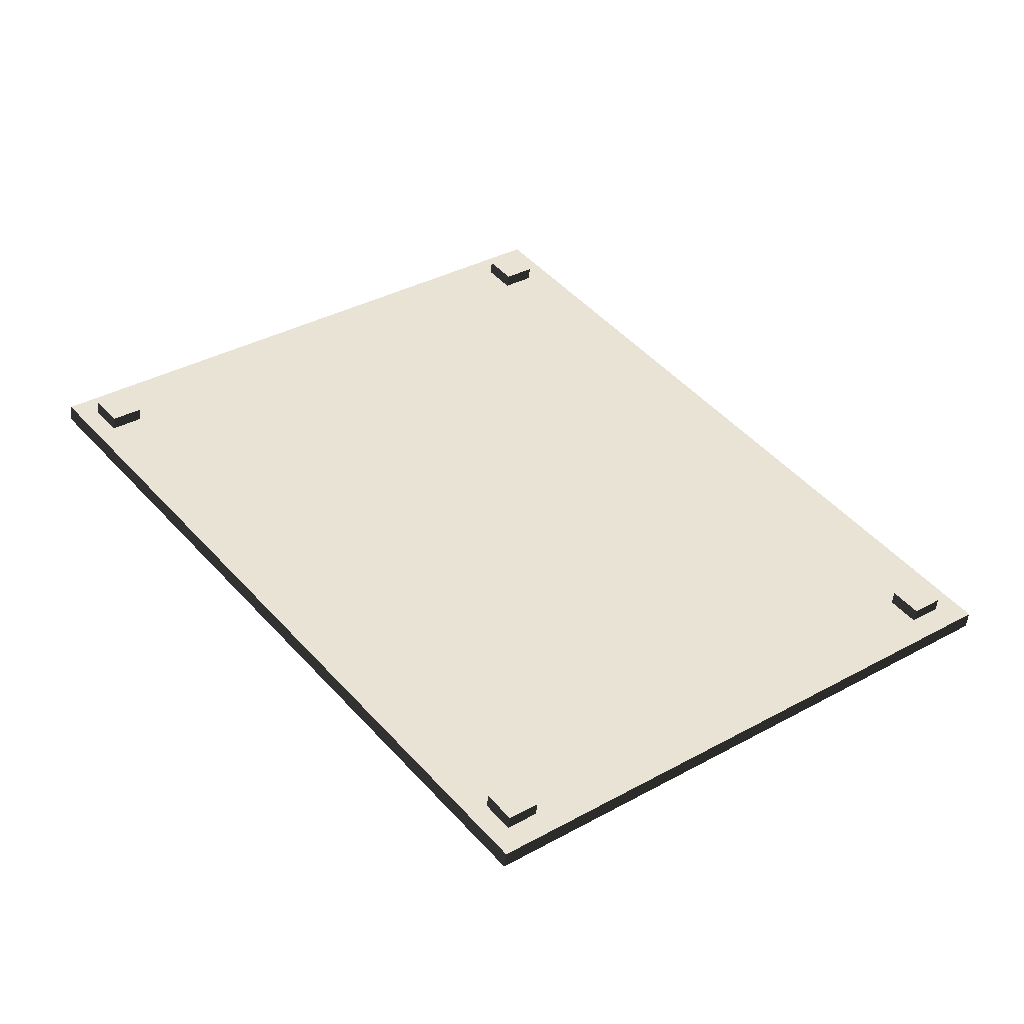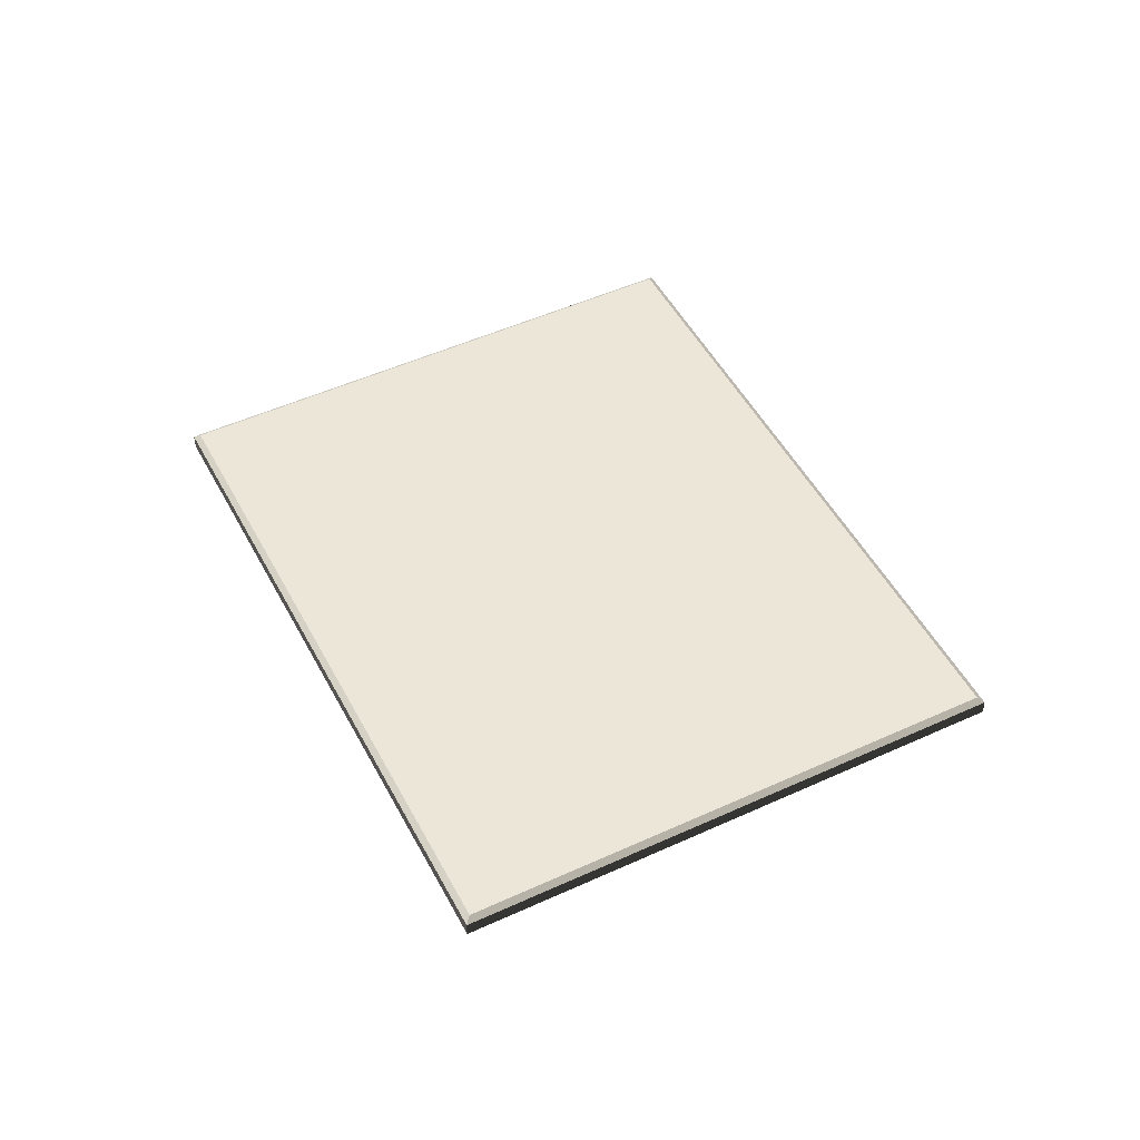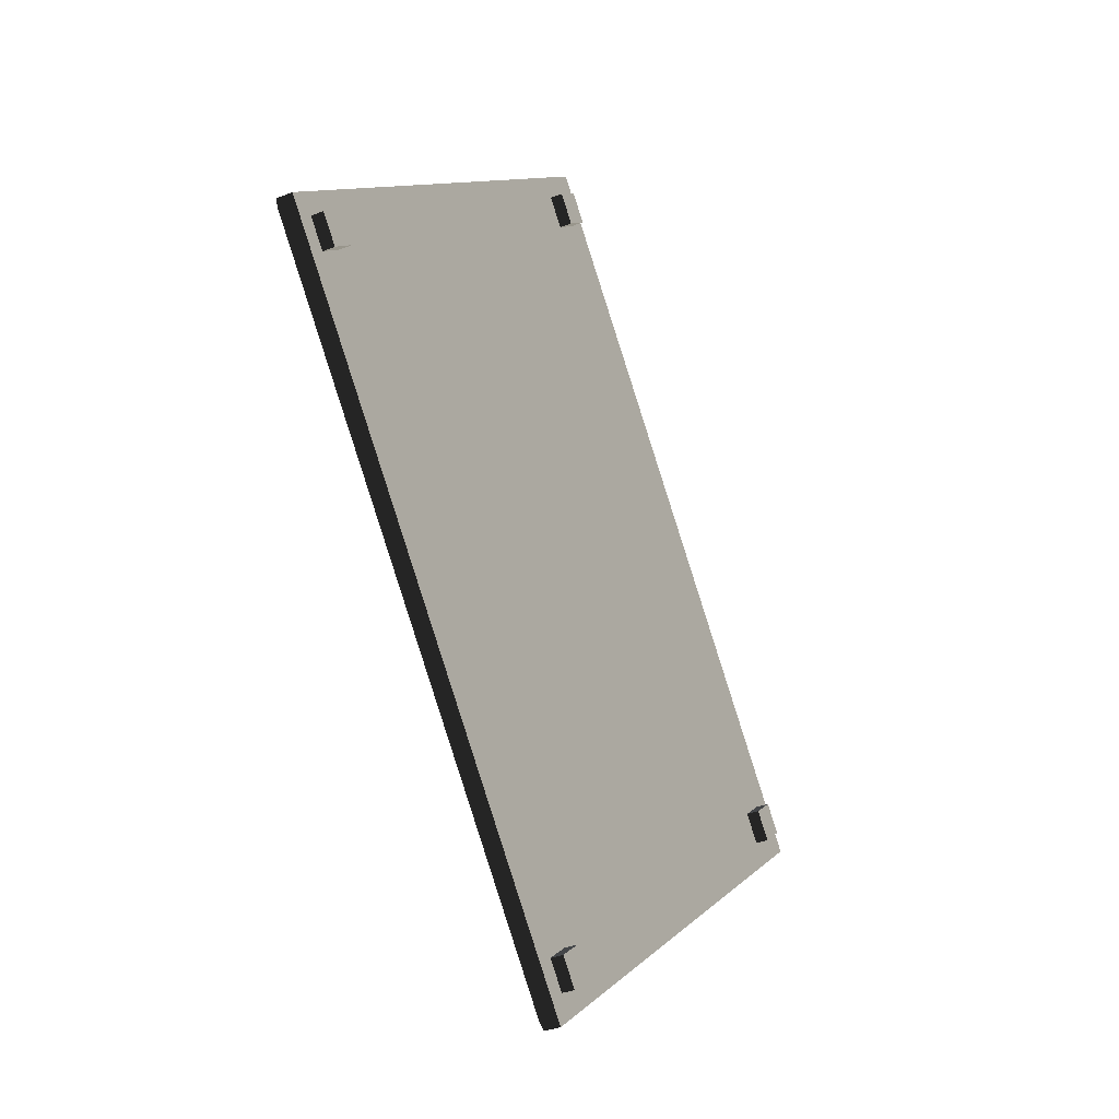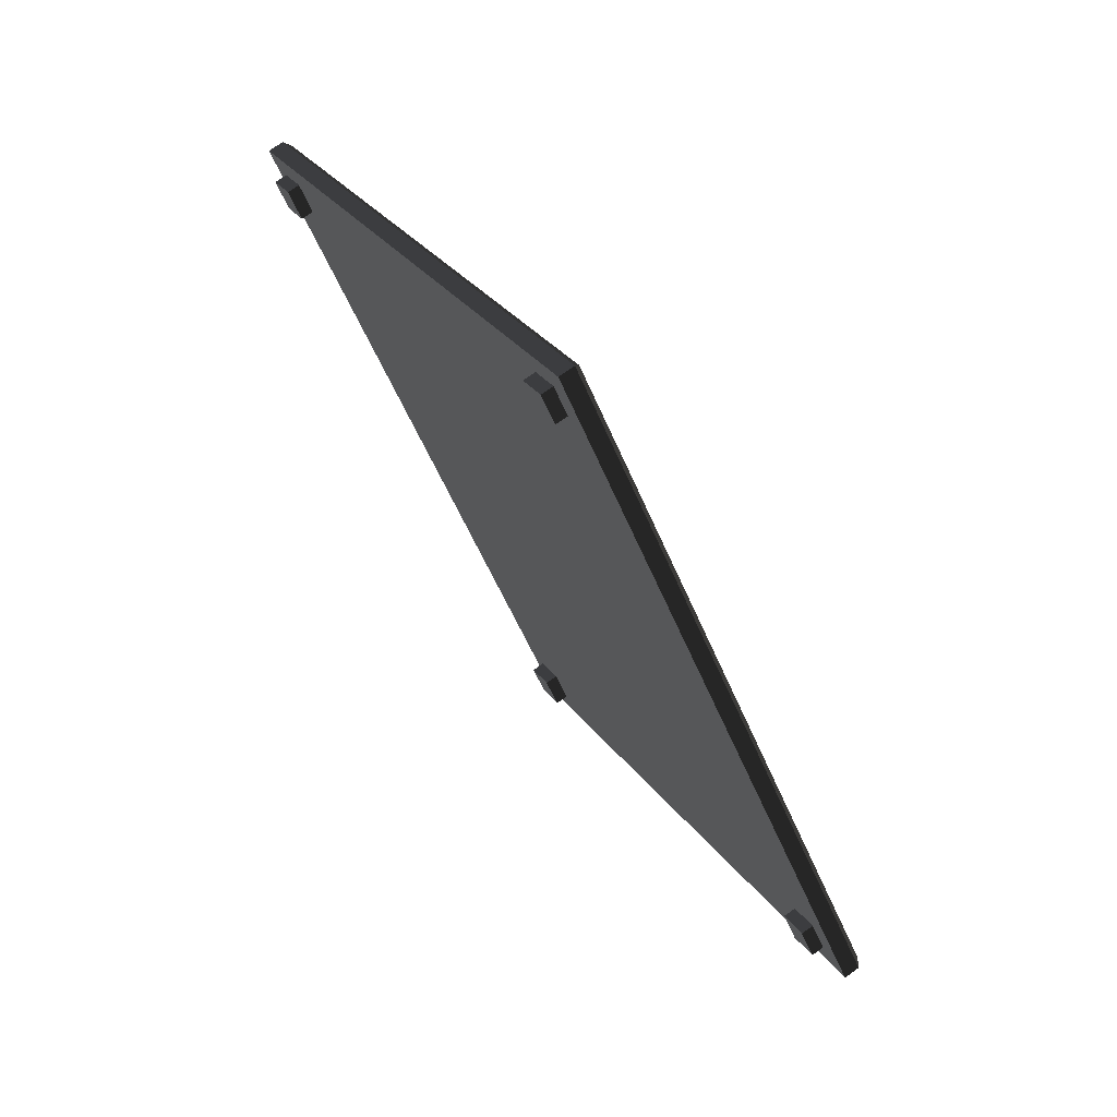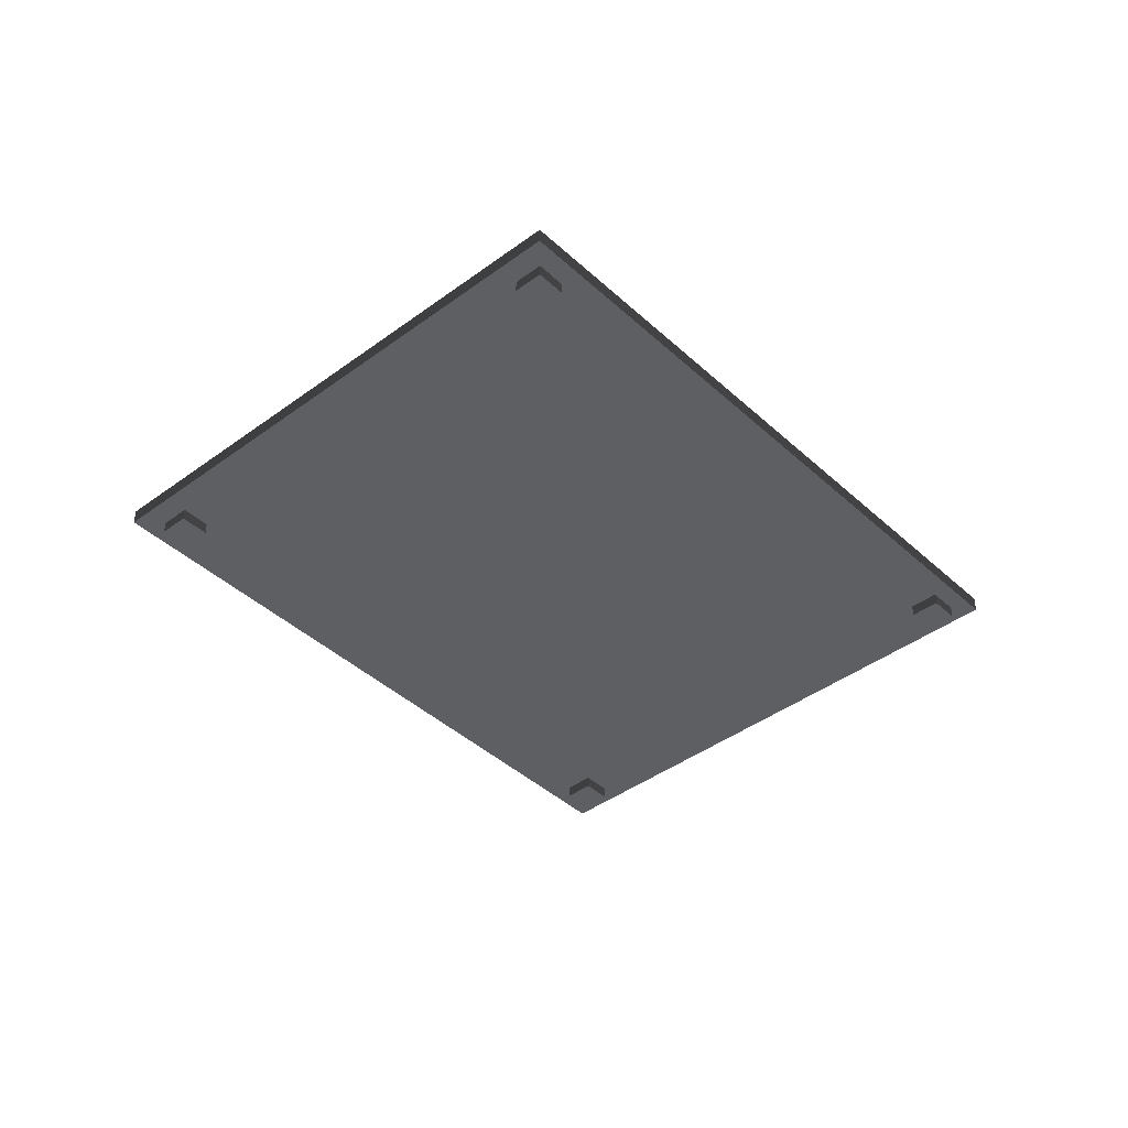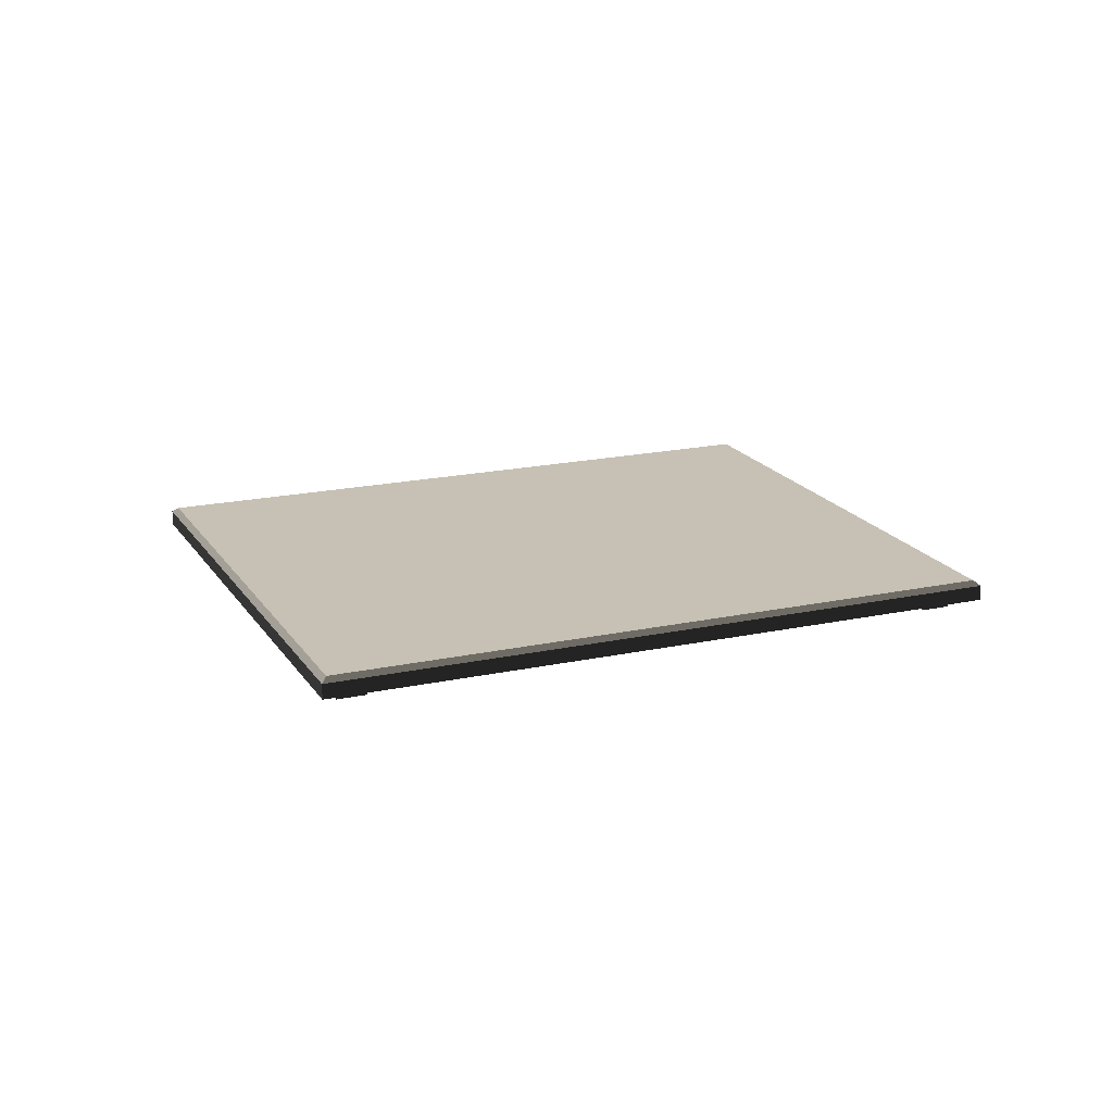
<metadata>
{"format":"obj","ext":"obj","renderer":"f3d","projection":"perspective","resolution":1024,"background":"white","views":[{"elev":-50.0,"azim":-6.6,"up":"+Z"},{"elev":49.4,"azim":114.6,"up":"+Y"},{"elev":-33.0,"azim":-60.7,"up":"+Z"},{"elev":71.9,"azim":54.2,"up":"+Z"},{"elev":-41.4,"azim":-176.5,"up":"+Y"},{"elev":18.5,"azim":28.8,"up":"+Y"}]}
</metadata>
<code>
v 0.0003349 -1.481e-07 -0.09616
v 0.0003349 0.003857 -0.09616
v 0.005051 0.003857 -0.1021
v 0.005051 -1.489e-07 -0.1021
v -0.005606 0.003857 -0.1009
v -0.005606 -1.487e-07 -0.1009
v -0.0008905 -1.495e-07 -0.1068
v -0.0008905 0.003857 -0.1068
v -0.005606 -1.487e-07 -0.1009
v 0.0003349 -1.481e-07 -0.09616
v 0.005051 -1.489e-07 -0.1021
v -0.0008905 -1.495e-07 -0.1068
v 0.005051 -1.489e-07 -0.1021
v 0.005051 0.003857 -0.1021
v -0.0008905 0.003857 -0.1068
v -0.0008905 -1.495e-07 -0.1068
v -0.005606 -1.487e-07 -0.1009
v -0.005606 0.003857 -0.1009
v 0.0003349 0.003857 -0.09616
v 0.0003349 -1.481e-07 -0.09616
v 0.09883 -1.377e-07 -0.01792
v 0.09883 0.003857 -0.01792
v 0.1035 0.003857 -0.02386
v 0.1035 -1.384e-07 -0.02386
v 0.09289 0.003857 -0.02264
v 0.09289 -1.383e-07 -0.02264
v 0.0976 -1.391e-07 -0.02858
v 0.0976 0.003857 -0.02858
v 0.09289 -1.383e-07 -0.02264
v 0.09883 -1.377e-07 -0.01792
v 0.1035 -1.384e-07 -0.02386
v 0.0976 -1.391e-07 -0.02858
v 0.1035 -1.384e-07 -0.02386
v 0.1035 0.003857 -0.02386
v 0.0976 0.003857 -0.02858
v 0.0976 -1.391e-07 -0.02858
v 0.09289 -1.383e-07 -0.02264
v 0.09289 0.003857 -0.02264
v 0.09883 0.003857 -0.01792
v 0.09883 -1.377e-07 -0.01792
v -0.0001828 -1.211e-07 0.1067
v -0.0001828 0.003857 0.1067
v 0.004532 0.003857 0.1008
v 0.004532 -1.218e-07 0.1008
v -0.006125 0.003857 0.102
v -0.006125 -1.217e-07 0.102
v -0.001409 -1.225e-07 0.09607
v -0.001409 0.003857 0.09607
v -0.006125 -1.217e-07 0.102
v -0.0001828 -1.211e-07 0.1067
v 0.004532 -1.218e-07 0.1008
v -0.001409 -1.225e-07 0.09607
v 0.004532 -1.218e-07 0.1008
v 0.004532 0.003857 0.1008
v -0.001409 0.003857 0.09607
v -0.001409 -1.225e-07 0.09607
v -0.006125 -1.217e-07 0.102
v -0.006125 0.003857 0.102
v -0.0001828 0.003857 0.1067
v -0.0001828 -1.211e-07 0.1067
v -0.09903 -1.315e-07 0.02821
v -0.09903 0.003857 0.02821
v -0.09431 0.003857 0.02227
v -0.09431 -1.323e-07 0.02227
v -0.105 0.003857 0.02349
v -0.105 -1.321e-07 0.02349
v -0.1003 -1.329e-07 0.01755
v -0.1003 0.003857 0.01755
v -0.105 -1.321e-07 0.02349
v -0.09903 -1.315e-07 0.02821
v -0.09431 -1.323e-07 0.02227
v -0.1003 -1.329e-07 0.01755
v -0.09431 -1.323e-07 0.02227
v -0.09431 0.003857 0.02227
v -0.1003 0.003857 0.01755
v -0.1003 -1.329e-07 0.01755
v -0.105 -1.321e-07 0.02349
v -0.105 0.003857 0.02349
v -0.09903 0.003857 0.02821
v -0.09903 -1.315e-07 0.02821
v 0.001342 0.003014 0.1145
v 0.001342 0.006871 0.1145
v 0.1118 0.006871 -0.0246
v 0.1118 0.003014 -0.0246
v -0.1118 0.006871 0.0246
v -0.1118 0.003014 0.0246
v -0.001342 0.003014 -0.1145
v -0.001342 0.006871 -0.1145
v -0.1118 0.003014 0.0246
v 0.001342 0.003014 0.1145
v 0.1118 0.003014 -0.0246
v -0.001342 0.003014 -0.1145
v 0.1118 0.003014 -0.0246
v 0.1118 0.006871 -0.0246
v -0.001342 0.006871 -0.1145
v -0.001342 0.003014 -0.1145
v -0.1118 0.003014 0.0246
v -0.1118 0.006871 0.0246
v 0.001342 0.006871 0.1145
v 0.001342 0.003014 0.1145
v 0.1097 0.008098 -0.02436
v 0.001097 0.008098 0.1124
v -0.1097 0.008098 0.02436
v -0.001097 0.008098 -0.1124
v 0.001342 0.006871 0.1145
v -0.1118 0.006871 0.0246
v -0.1097 0.008098 0.02436
v 0.001097 0.008098 0.1124
v 0.001097 0.008098 0.1124
v 0.1097 0.008098 -0.02436
v 0.1118 0.006871 -0.0246
v 0.001342 0.006871 0.1145
v 0.1097 0.008098 -0.02436
v -0.001097 0.008098 -0.1124
v -0.001342 0.006871 -0.1145
v 0.1118 0.006871 -0.0246
v -0.1118 0.006871 0.0246
v -0.001342 0.006871 -0.1145
v -0.001097 0.008098 -0.1124
v -0.1097 0.008098 0.02436
g Kitchen_2_ChoppingBoard_2007_15
f 1 3 2
f 1 4 3
f 5 7 6
f 5 8 7
f 9 11 10
f 9 12 11
f 13 15 14
f 13 16 15
f 17 19 18
f 17 20 19
f 21 23 22
f 21 24 23
f 25 27 26
f 25 28 27
f 29 31 30
f 29 32 31
f 33 35 34
f 33 36 35
f 37 39 38
f 37 40 39
f 41 43 42
f 41 44 43
f 45 47 46
f 45 48 47
f 49 51 50
f 49 52 51
f 53 55 54
f 53 56 55
f 57 59 58
f 57 60 59
f 61 63 62
f 61 64 63
f 65 67 66
f 65 68 67
f 69 71 70
f 69 72 71
f 73 75 74
f 73 76 75
f 77 79 78
f 77 80 79
f 81 83 82
f 81 84 83
f 85 87 86
f 85 88 87
f 89 91 90
f 89 92 91
f 93 95 94
f 93 96 95
f 97 99 98
f 97 100 99
f 101 103 102
f 101 104 103
f 105 107 106
f 105 108 107
f 109 111 110
f 109 112 111
f 113 115 114
f 113 116 115
f 117 119 118
f 117 120 119

</code>
